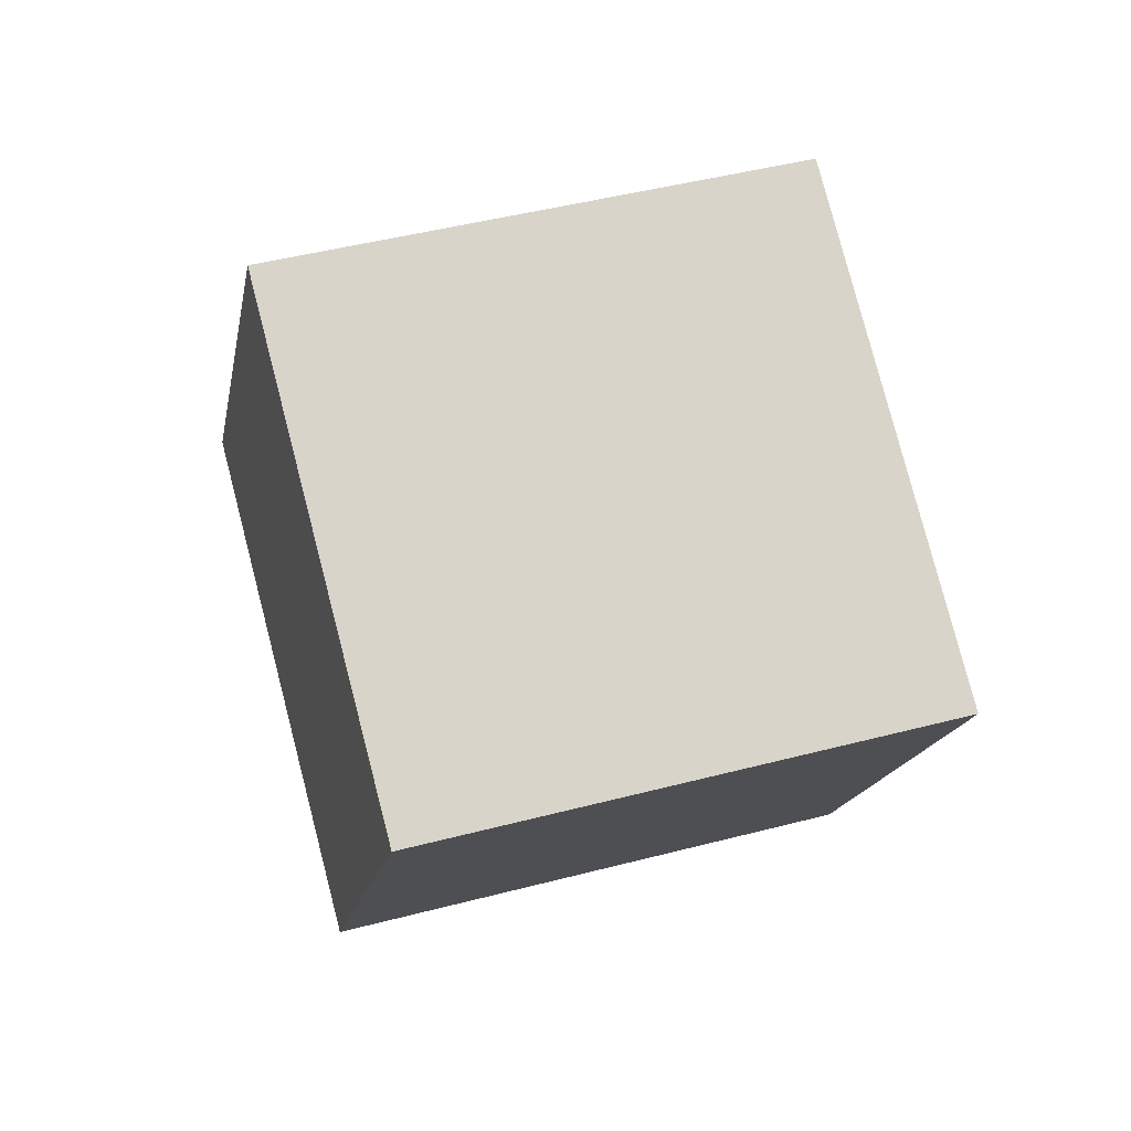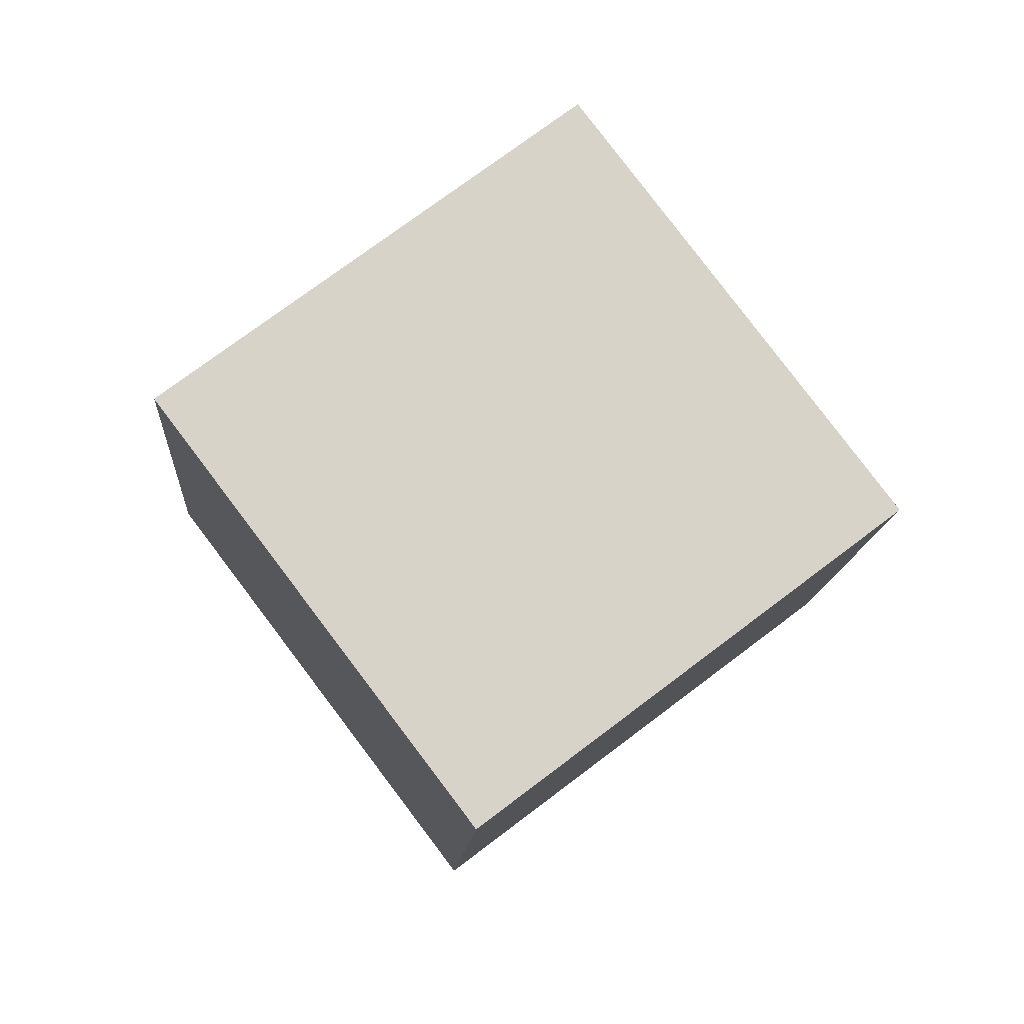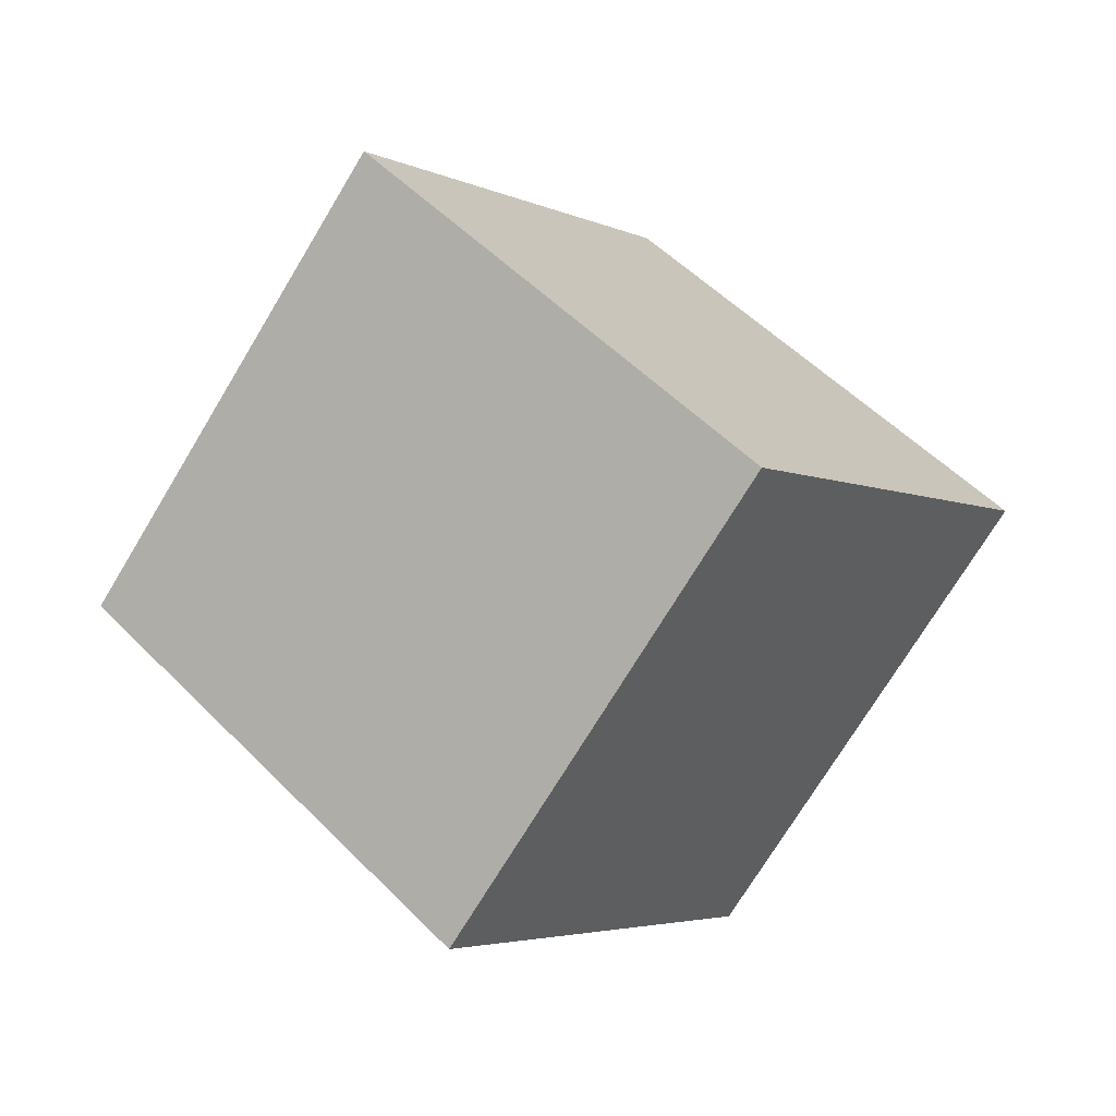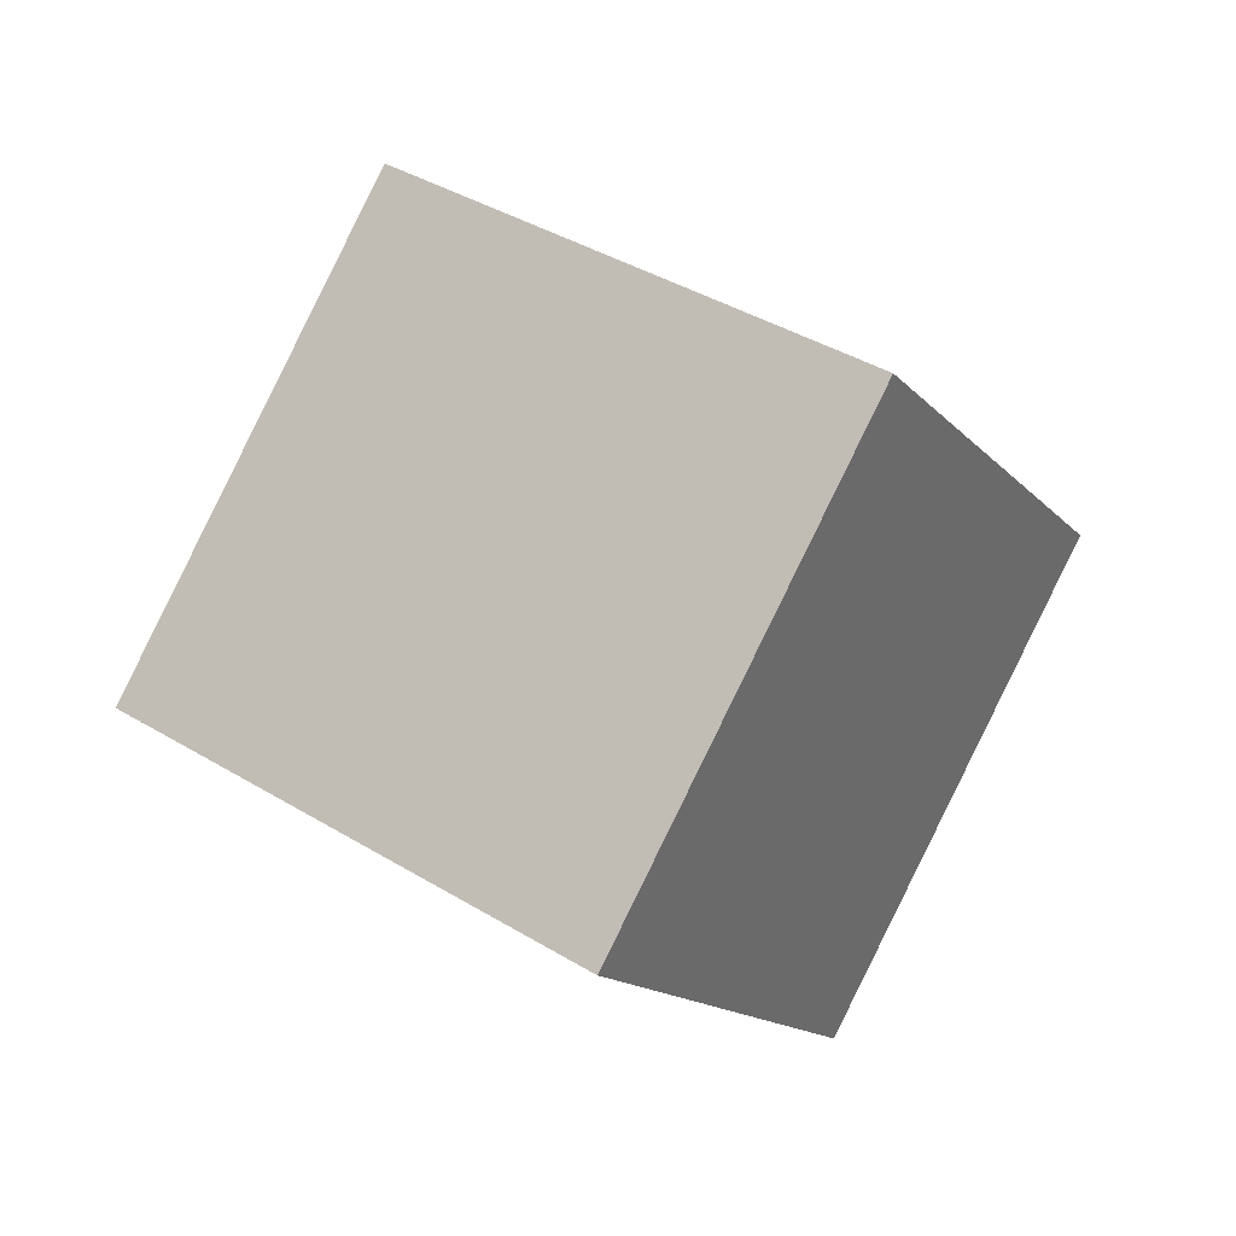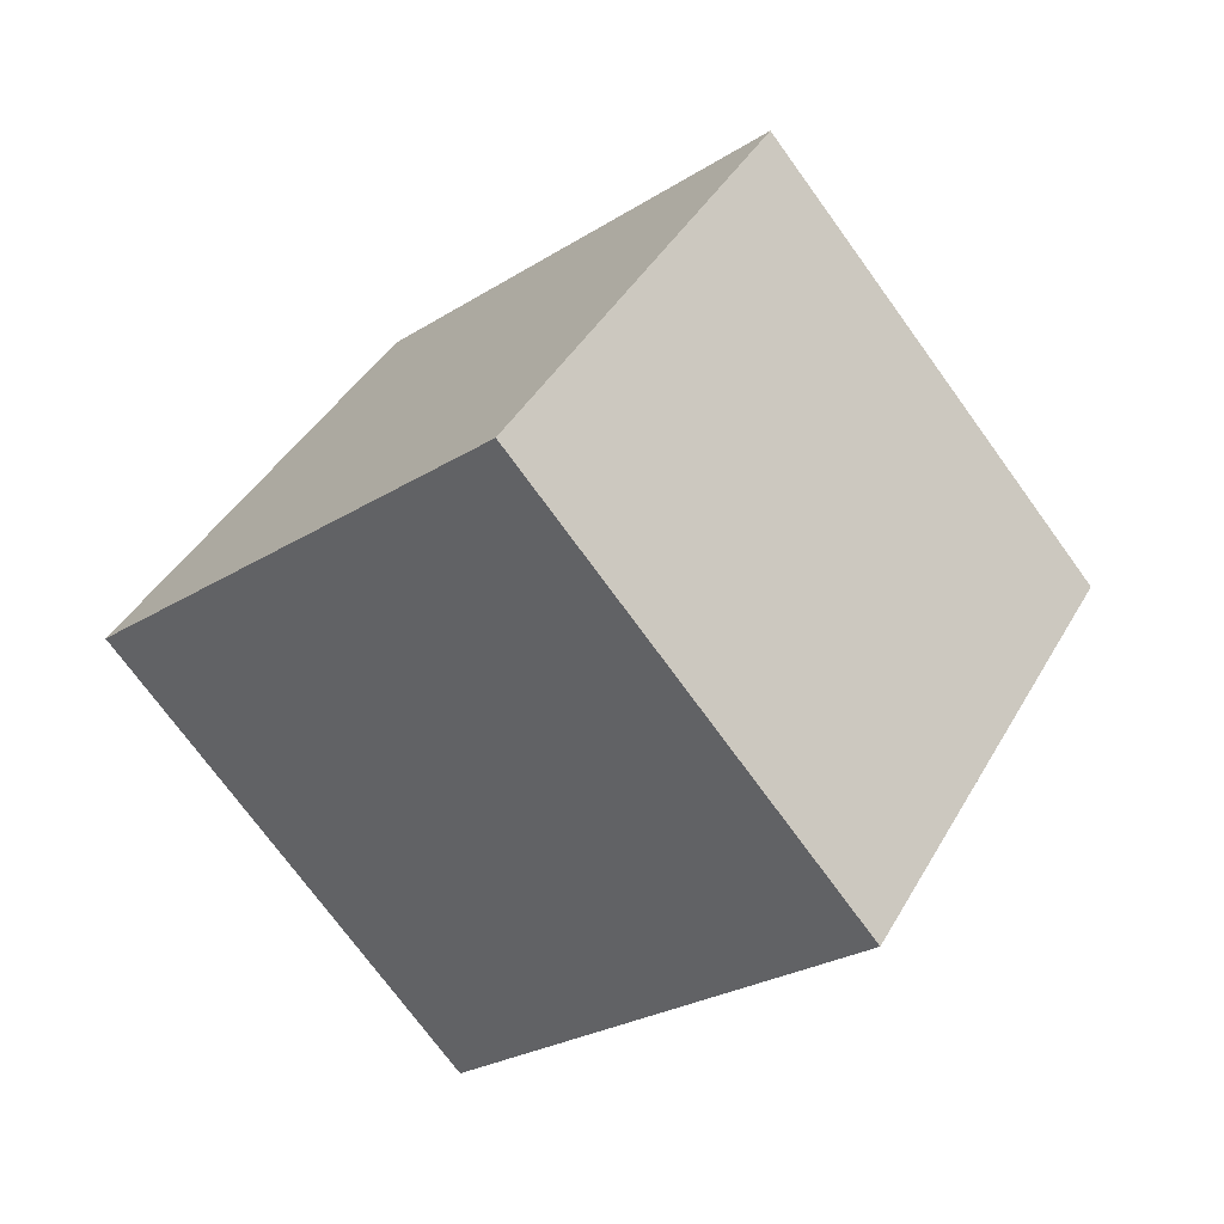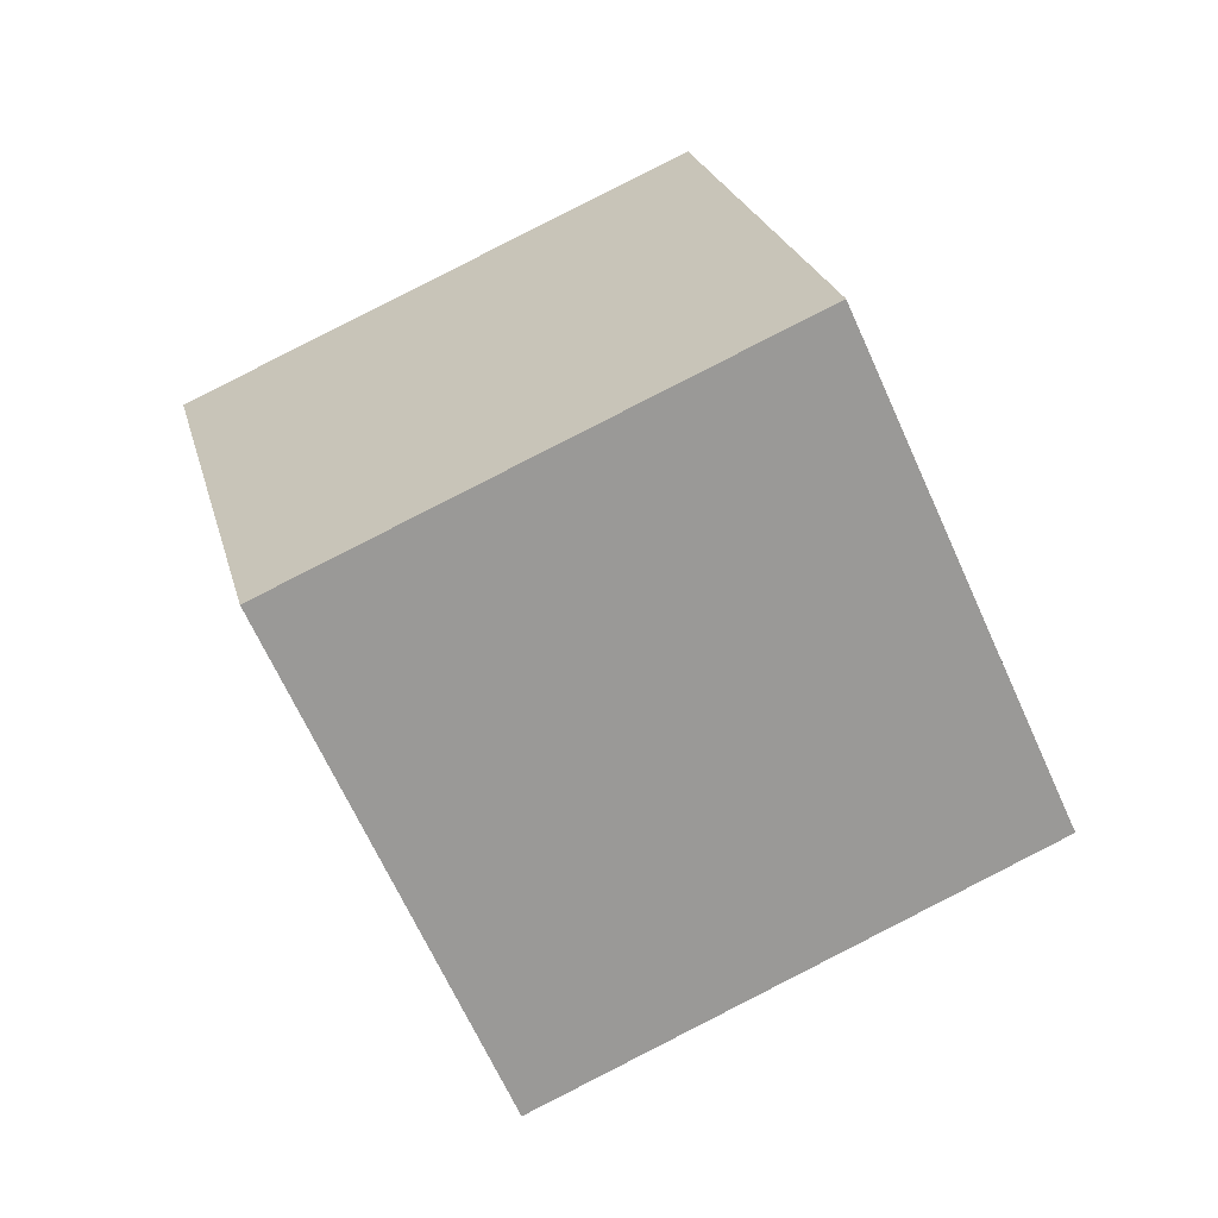
<metadata>
{"format":"obj","ext":"obj","renderer":"f3d","projection":"perspective","resolution":1024,"background":"white","views":[{"elev":52.1,"azim":127.4,"up":"+Z"},{"elev":-33.7,"azim":-170.6,"up":"+Y"},{"elev":-29.0,"azim":-132.0,"up":"+Y"},{"elev":-67.1,"azim":-15.0,"up":"+Y"},{"elev":62.4,"azim":41.3,"up":"+Y"},{"elev":18.9,"azim":-137.7,"up":"+Z"}]}
</metadata>
<code>
v 3.707 -2.573 12.27
v 1.569 -6.189 3.199
v 9.125 4.718 8.092
v 6.987 1.102 -0.9829
v -4.422 3.238 11.87
v -6.56 -0.3784 2.798
v 0.9962 10.53 7.691
v -1.141 6.912 -1.384
f 2 4 1
f 5 2 1
f 1 4 3
f 3 5 1
f 2 8 4
f 6 2 5
f 6 8 2
f 4 8 3
f 7 5 3
f 3 8 7
f 7 6 5
f 8 6 7

</code>
